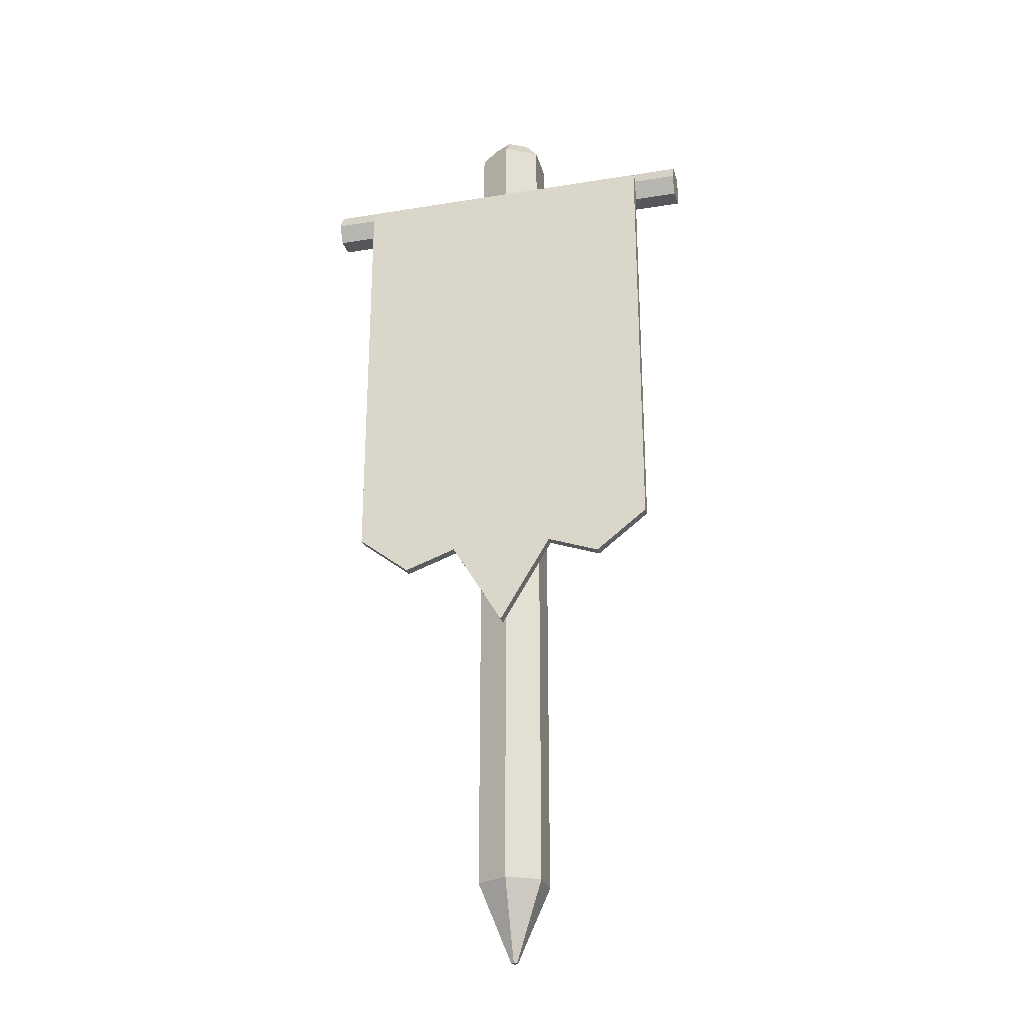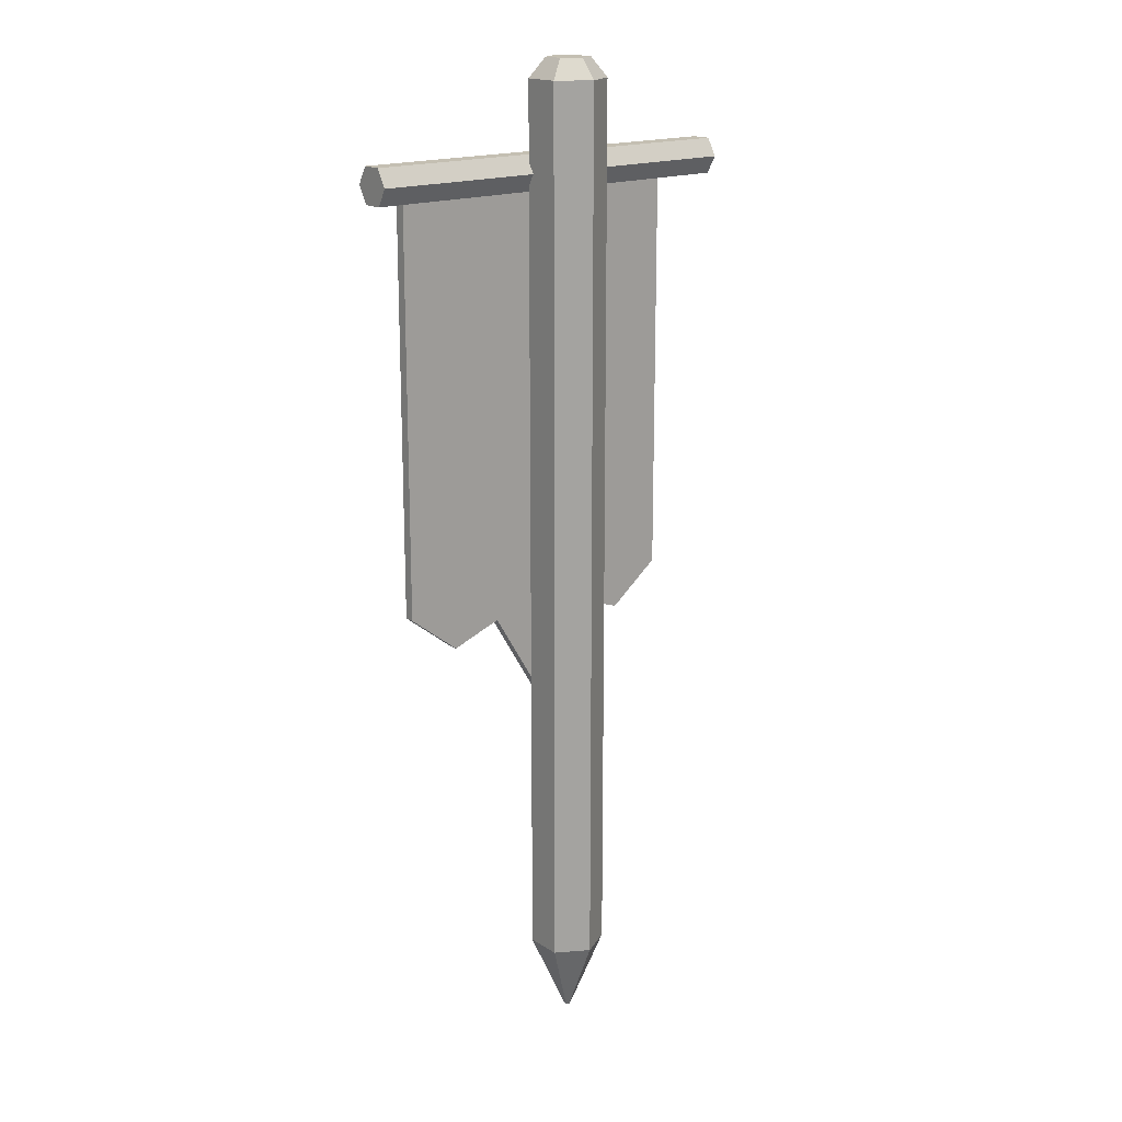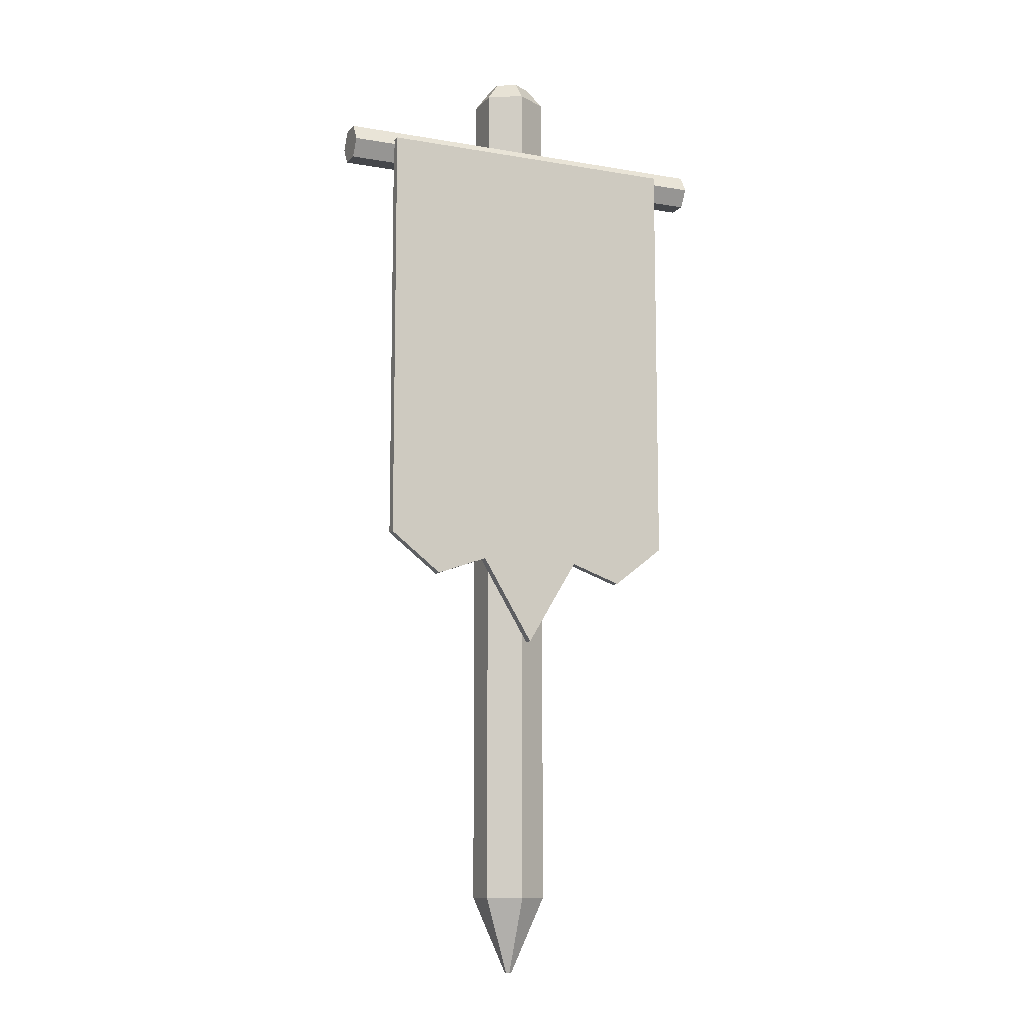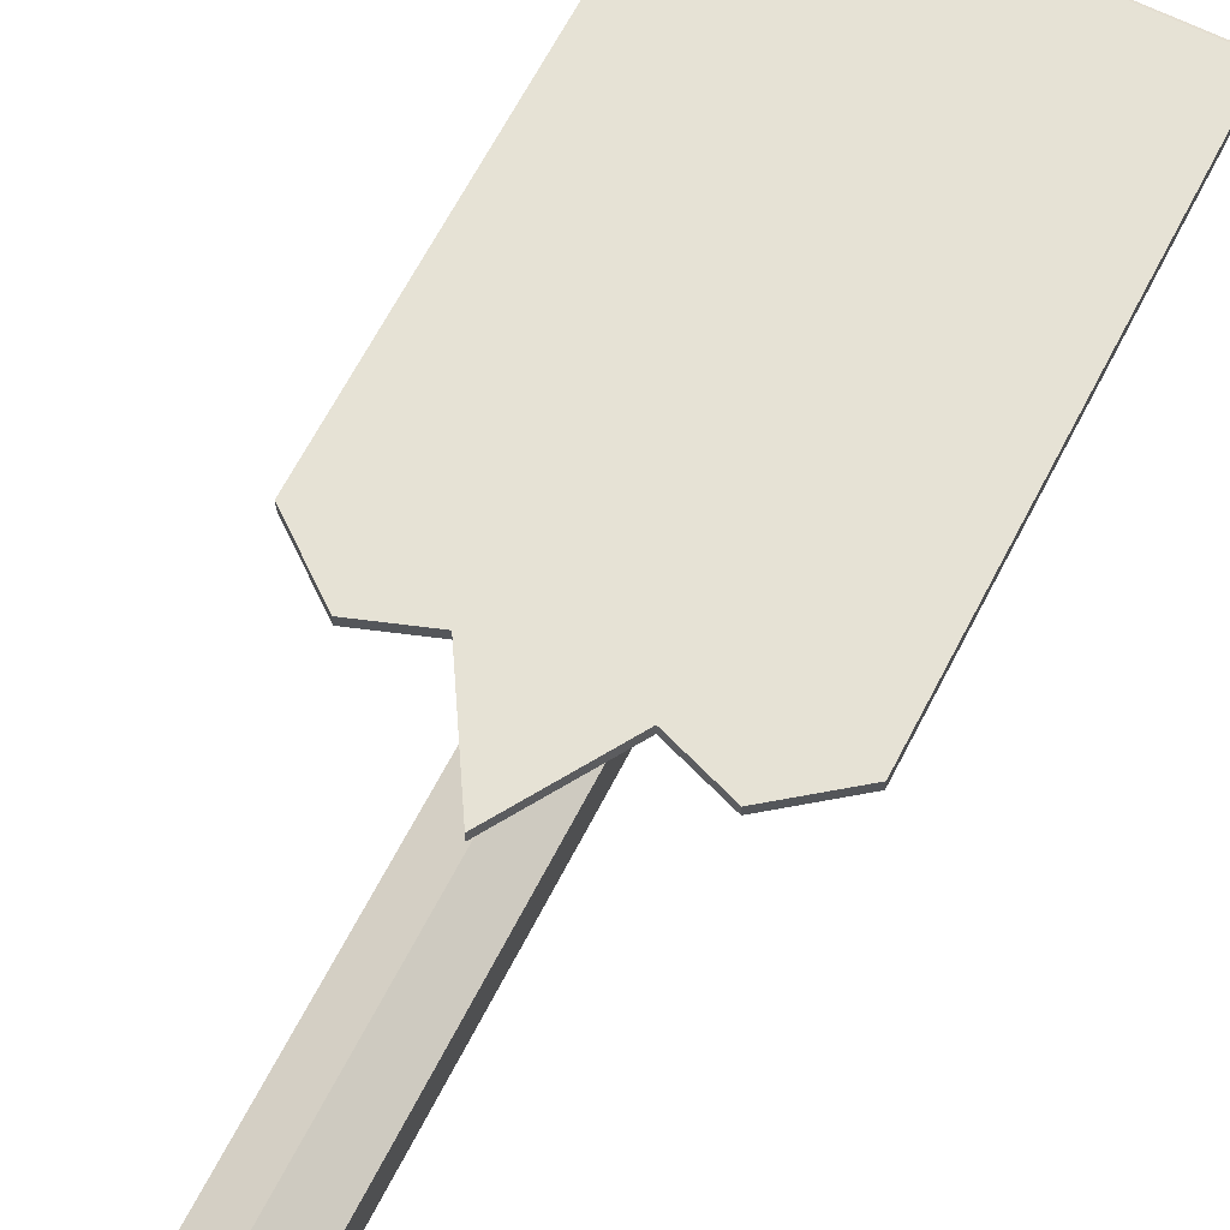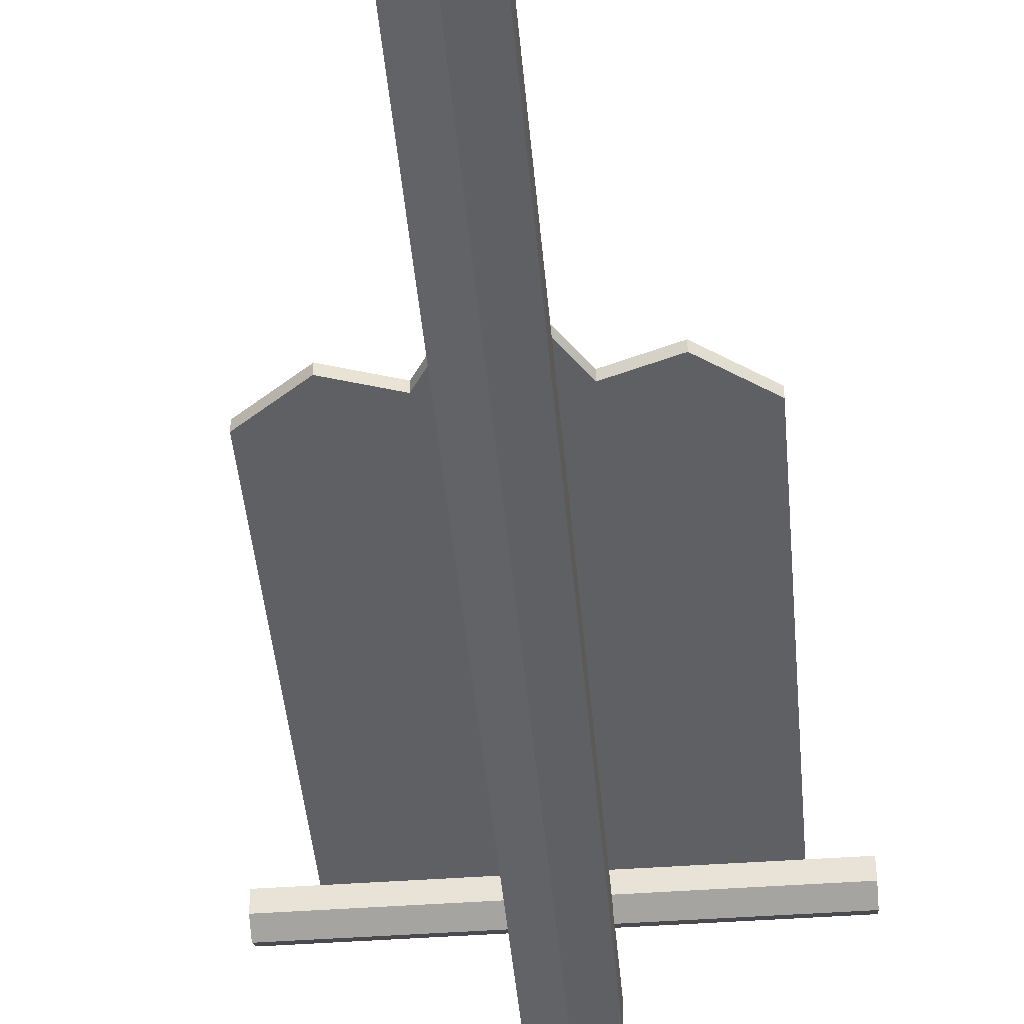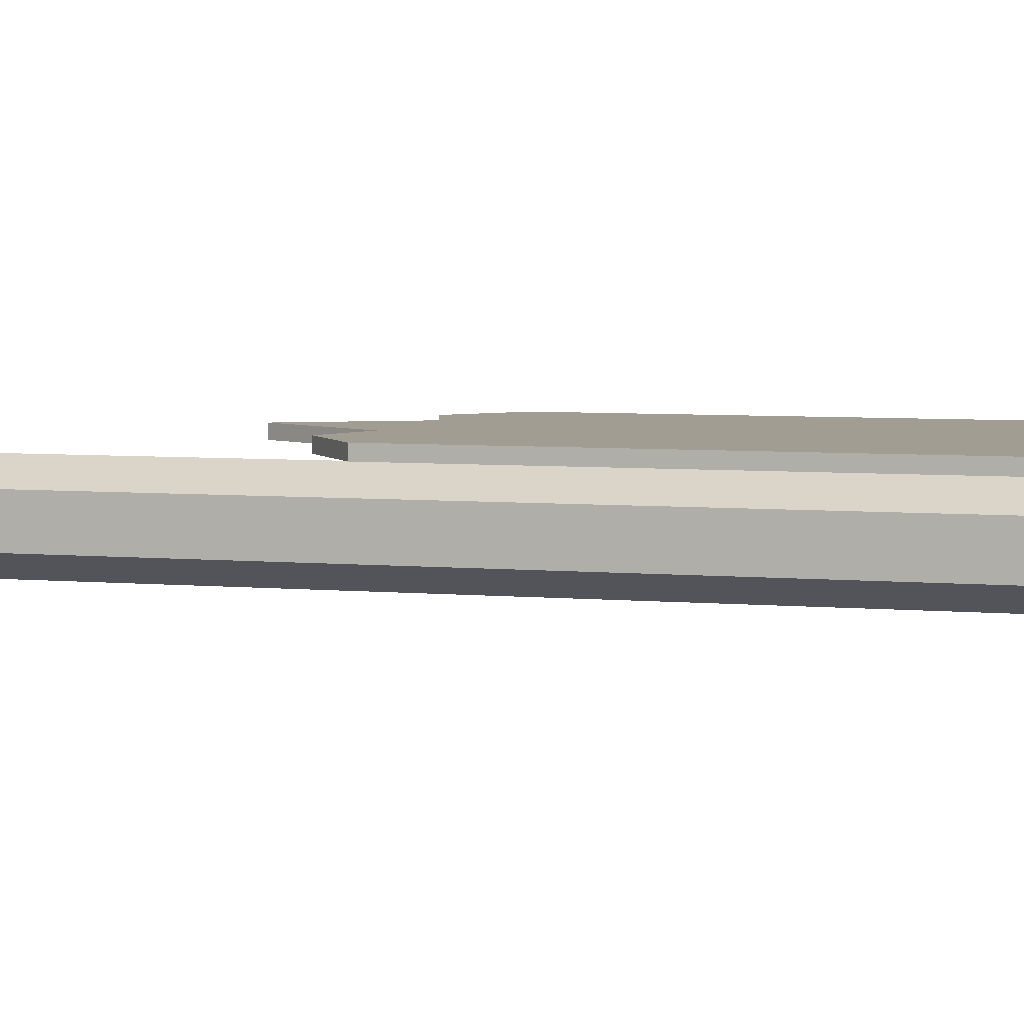
<metadata>
{"format":"obj","ext":"obj","renderer":"f3d","projection":"perspective","resolution":1024,"background":"white","views":[{"elev":-26.6,"azim":14.3,"up":"+Y"},{"elev":17.6,"azim":140.8,"up":"+Y"},{"elev":-10.3,"azim":-23.8,"up":"+Y"},{"elev":64.0,"azim":27.0,"up":"+Z"},{"elev":-43.7,"azim":4.9,"up":"+Z"},{"elev":4.7,"azim":108.1,"up":"+Z"}]}
</metadata>
<code>
o Cube.001_Cube.022
v 0.06108 0.5075 0.05655
v -0.06108 0.5075 0.05655
v -0.06108 1.038 0.05655
v 0.06108 1.038 0.05655
v -0.06108 0.5075 0.06822
v 0.06108 0.5075 0.06822
v 0.06108 1.038 0.06822
v -0.06108 1.038 0.06822
v -0.1832 0.5333 0.06822
v -0.1832 1.038 0.06822
v -0.1832 0.5333 0.05655
v -0.1832 1.038 0.05655
v 0.1832 0.5333 0.06822
v 0.1832 1.038 0.06822
v 0.1832 0.5333 0.05655
v 0.1832 1.038 0.05655
v 0.06108 0.5075 0.05655
v -0.06108 0.5075 0.05655
v -0.06108 1.038 0.05655
v 0.06108 1.038 0.05655
v -0.06108 0.5075 0.06822
v 0.06108 0.5075 0.06822
v 0.06108 1.038 0.06822
v -0.06108 1.038 0.06822
v -0.1222 0.4858 0.05655
v -0.1222 1.038 0.06822
v -0.1222 1.038 0.05655
v -0.1222 0.4858 0.06822
v 0 0.4067 0.05655
v 0 1.038 0.05655
v 0 0.4067 0.06822
v 0 1.038 0.06822
v 0.1222 1.038 0.05655
v 0.1222 0.4858 0.06822
v 0.1222 0.4858 0.05655
v 0.1222 1.038 0.06822
v -0 0.002063 -0.004048
v 0.003505 0.002063 -0.002024
v 0.003505 0.002063 0.002024
v -0 0.002063 0.004048
v -0.003505 0.002063 0.002024
v -0.003505 0.002063 -0.002024
v 0 0.09305 -0.04362
v 0.03778 0.09305 -0.02181
v 0.03778 0.09305 0.02181
v -0 0.09305 0.04362
v -0.03778 0.09305 0.02181
v -0.03778 0.09305 -0.02181
v -0.2351 1.032 0.01406
v 0.2351 1.032 0.01406
v -0.2351 1.011 0.02582
v 0.2351 1.011 0.02582
v -0.2351 1.011 0.04935
v 0.2351 1.011 0.04935
v -0.2351 1.032 0.06111
v 0.2351 1.032 0.06111
v -0.2351 1.052 0.04935
v 0.2351 1.052 0.04935
v -0.2351 1.052 0.02582
v 0.2351 1.052 0.02582
v 0 1.134 -0.04362
v 0.03778 1.134 -0.02181
v 0.03778 1.134 0.02181
v -0 1.134 0.04362
v -0.03778 1.134 0.02181
v -0.03778 1.134 -0.02181
v 0 0.09305 -0.04362
v 0.03778 0.09305 -0.02181
v 0.03778 0.09305 0.02181
v -0 0.09305 0.04362
v -0.03778 0.09305 0.02181
v -0.03778 0.09305 -0.02181
v 0.02167 1.157 -0.01251
v 0 1.157 -0.02502
v 0.02167 1.157 0.01251
v 0 1.157 0.02502
v -0.02167 1.157 0.01251
v -0.02167 1.157 -0.01251
f 30 3 8 32
f 29 1 6 31
f 31 32 8 5
f 29 30 4 1
f 9 10 12 11
f 35 33 16 15
f 15 16 14 13
f 28 26 10 9
f 35 15 13 34
f 27 12 10 26
f 33 20 23 36
f 25 18 21 28
f 34 36 23 22
f 25 27 19 18
f 11 12 27 25
f 11 25 28 9
f 19 27 26 24
f 21 24 26 28
f 2 3 30 29
f 6 7 32 31
f 2 29 31 5
f 4 30 32 7
f 13 14 36 34
f 16 33 36 14
f 17 35 34 22
f 17 20 33 35
f 37 38 39 40 41 42
f 38 37 43 44
f 39 38 44 45
f 40 39 45 46
f 41 40 46 47
f 42 41 47 48
f 37 42 48 43
f 49 50 52 51
f 51 52 54 53
f 53 54 56 55
f 55 56 58 57
f 52 50 60 58 56 54
f 57 58 60 59
f 59 60 50 49
f 49 51 53 55 57 59
f 67 61 62 68
f 68 62 63 69
f 69 63 64 70
f 70 64 65 71
f 65 64 76 77
f 71 65 66 72
f 72 66 61 67
f 73 74 78 77 76 75
f 63 62 73 75
f 66 65 77 78
f 62 61 74 73
f 64 63 75 76
f 61 66 78 74

</code>
